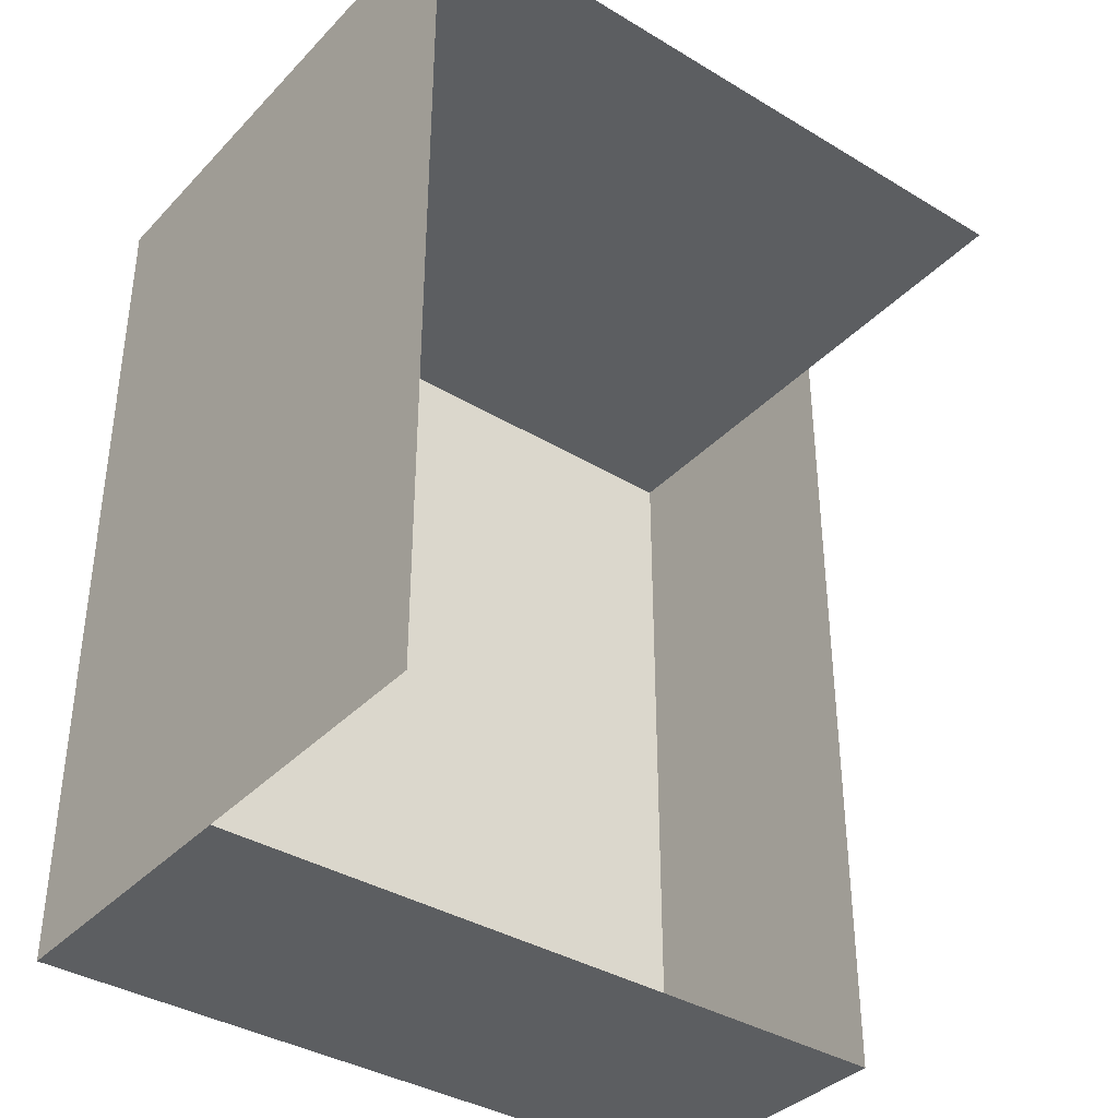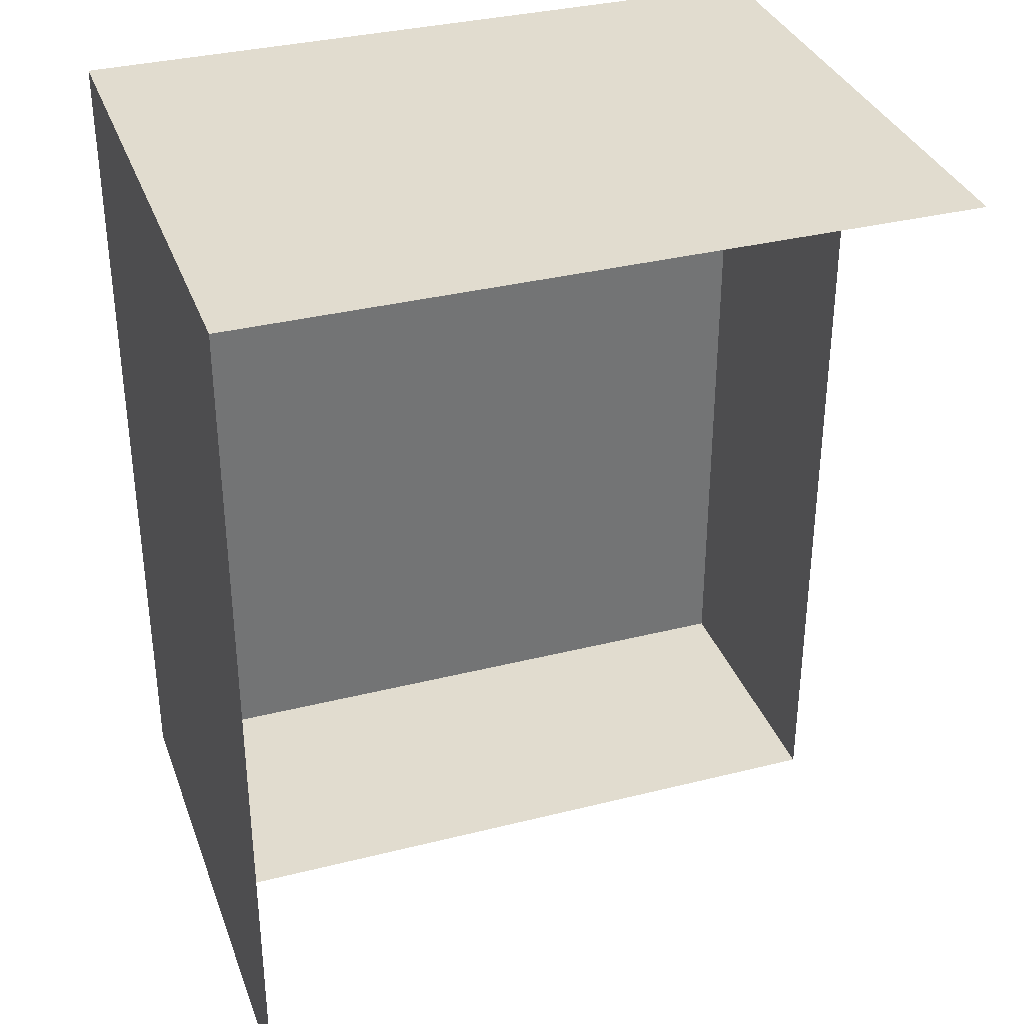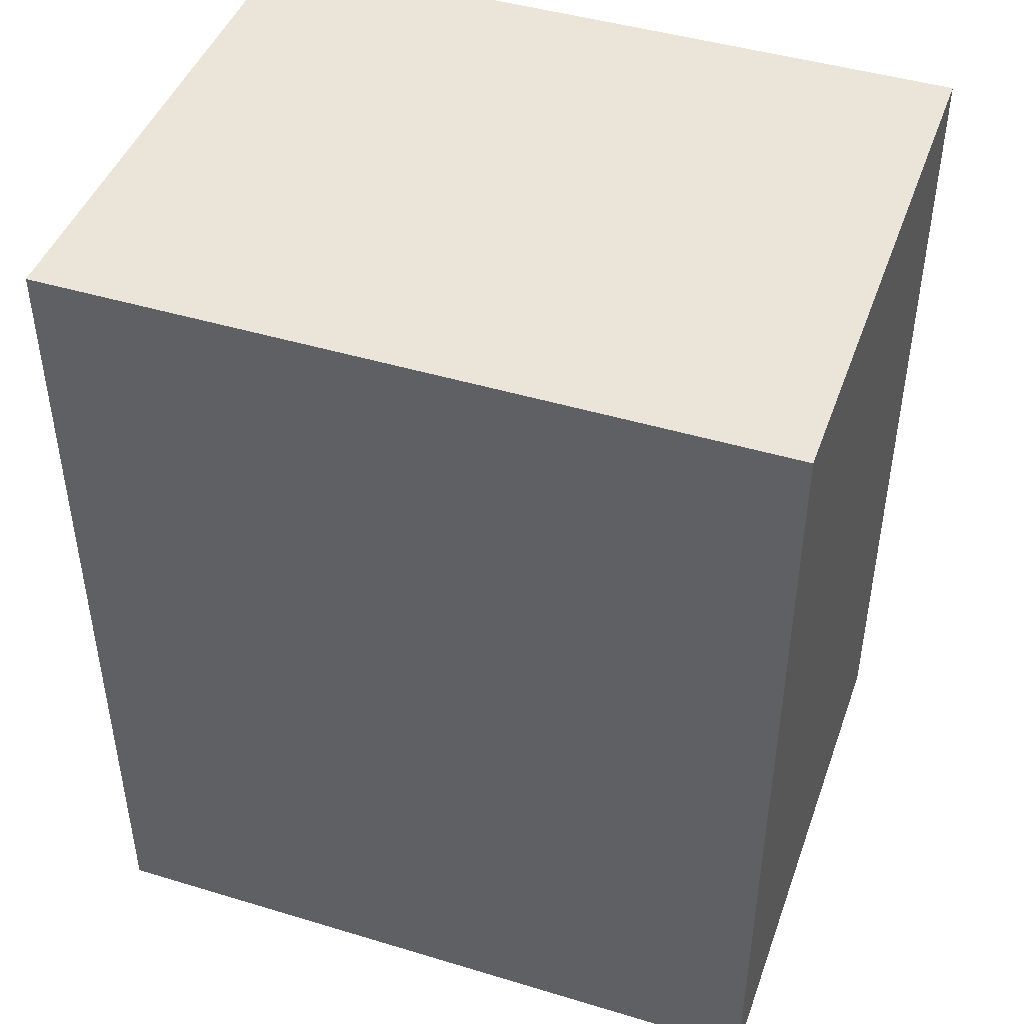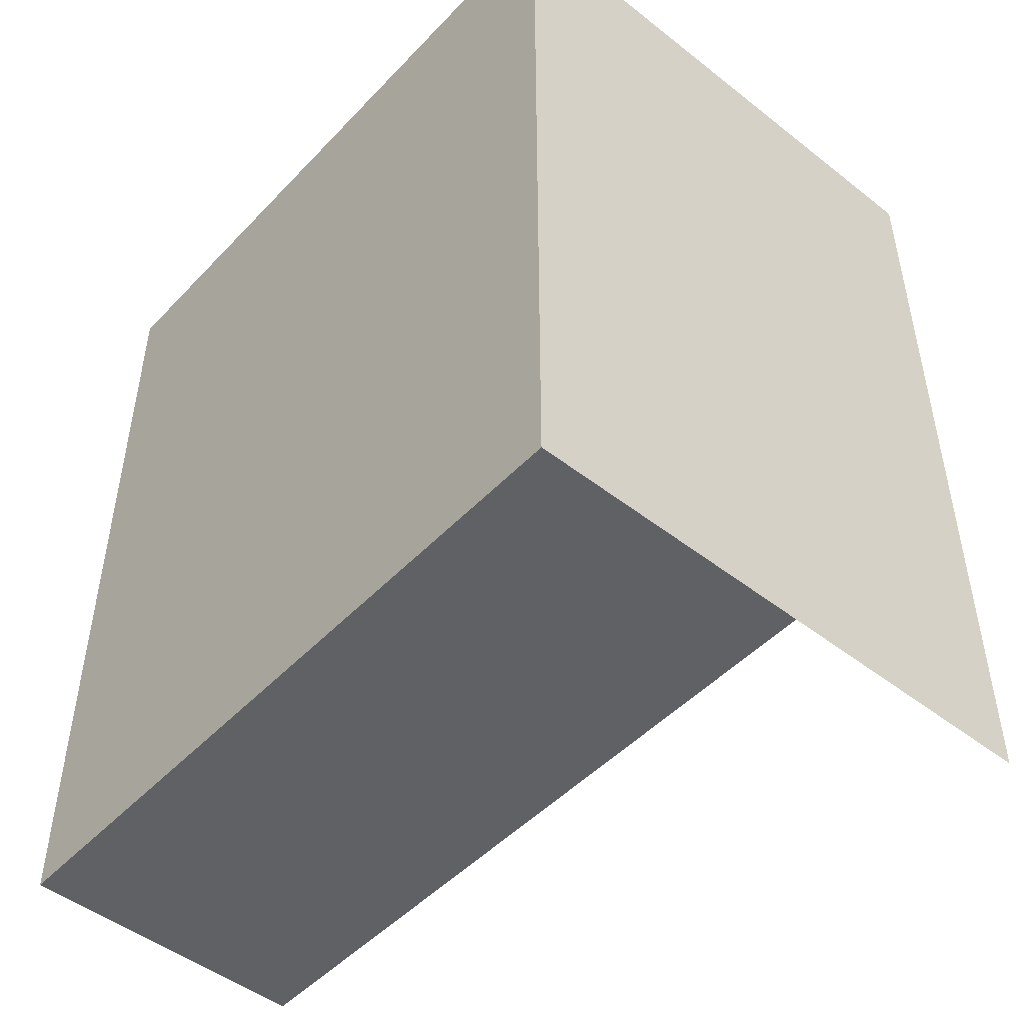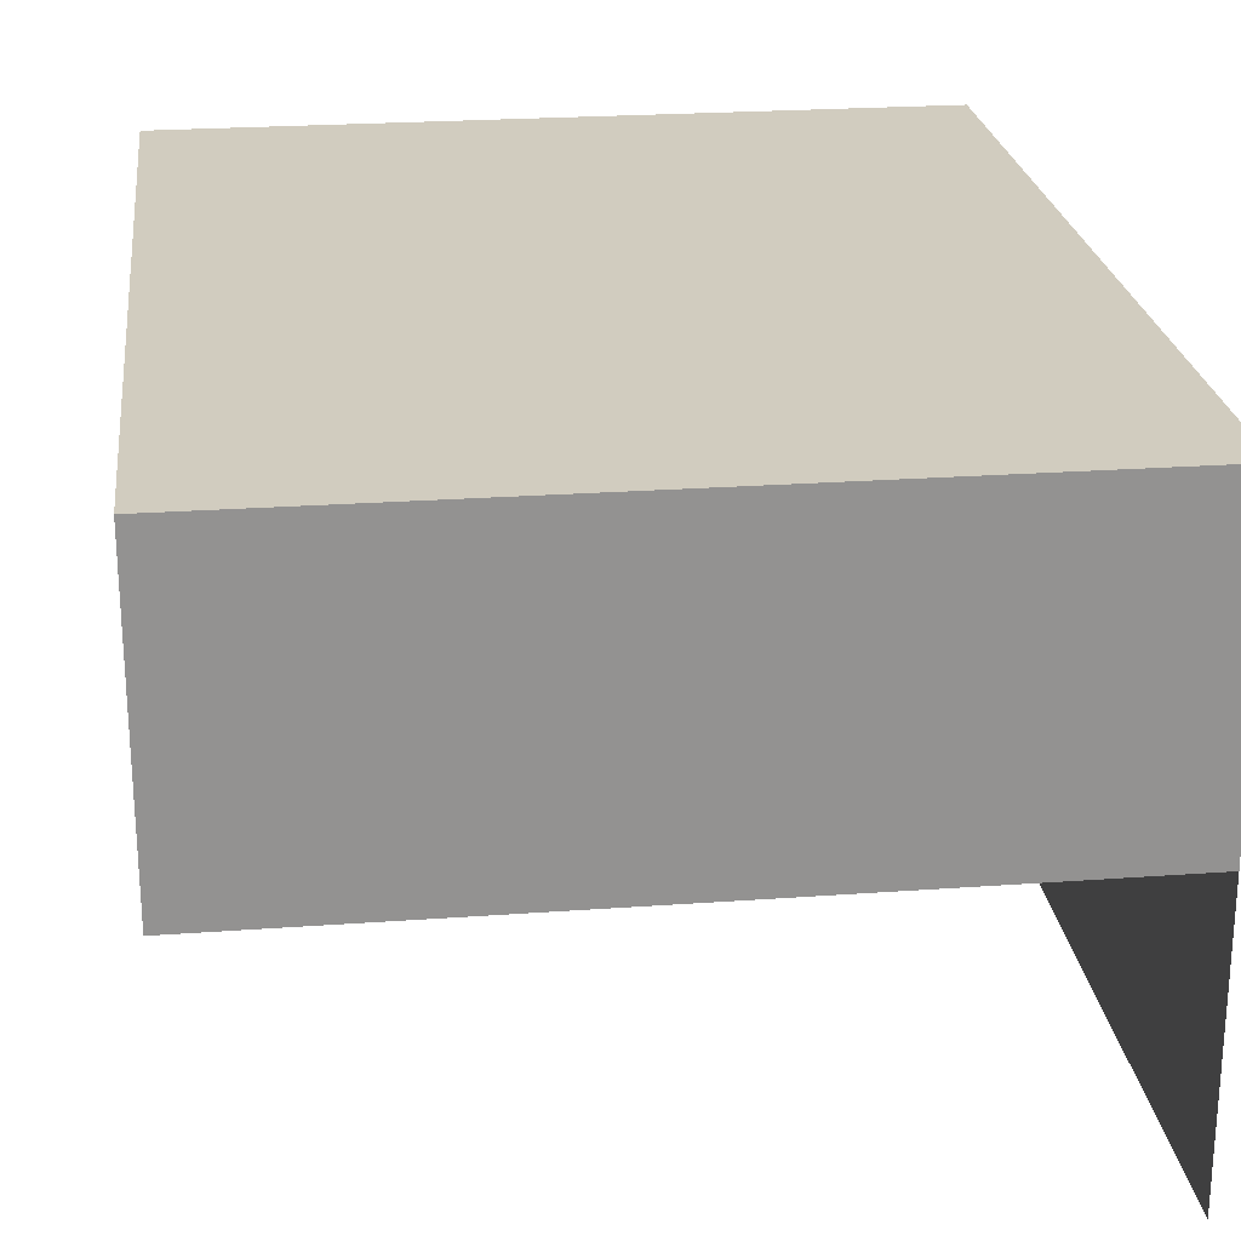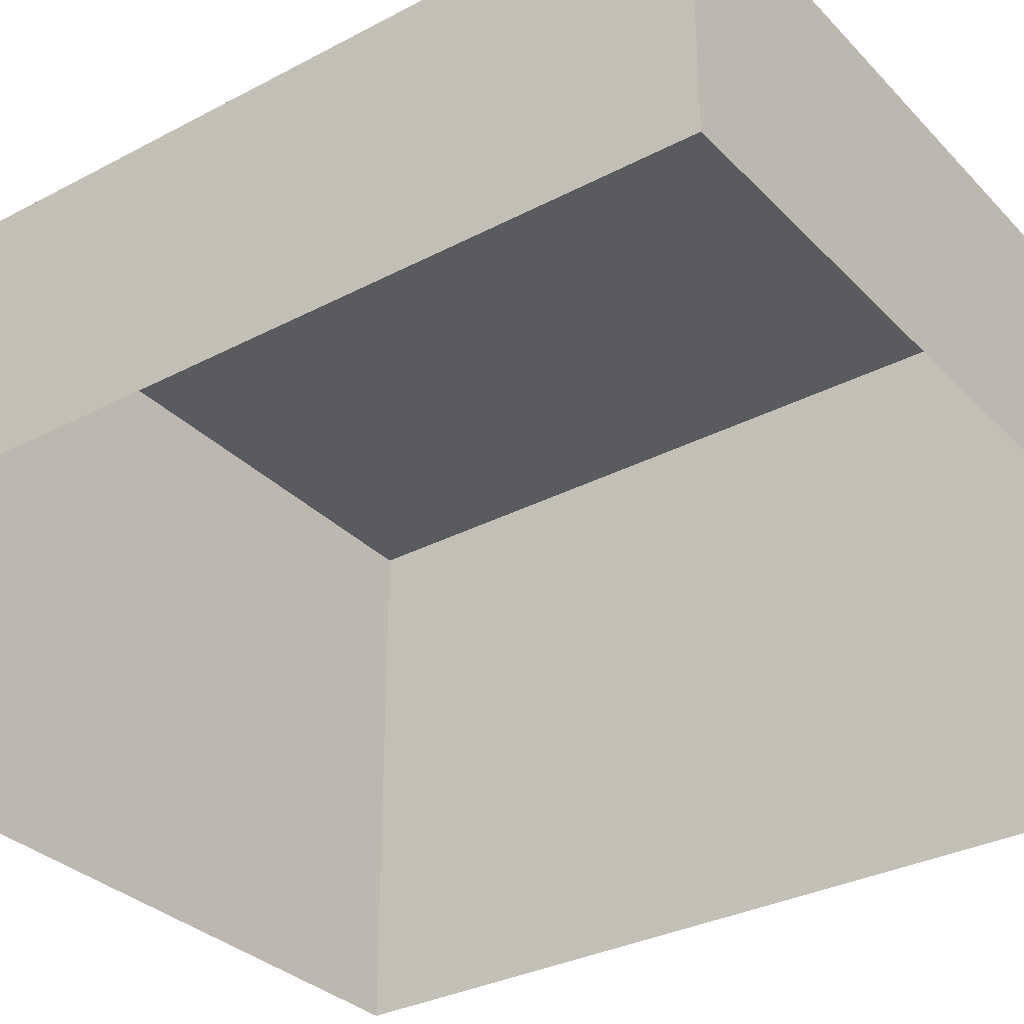
<metadata>
{"format":"obj","ext":"obj","renderer":"f3d","projection":"perspective","resolution":1024,"background":"white","views":[{"elev":-37.3,"azim":-37.7,"up":"+Z"},{"elev":34.4,"azim":-18.7,"up":"+Z"},{"elev":44.9,"azim":-160.7,"up":"+Z"},{"elev":-48.6,"azim":-131.1,"up":"+Z"},{"elev":23.9,"azim":173.1,"up":"+Y"},{"elev":-32.5,"azim":126.1,"up":"+Y"}]}
</metadata>
<code>
g Shape45
v 126.3 99.27 -154.6
v -126.3 99.27 -154.6
v 126.3 99.27 154.6
v -126.3 99.27 154.6
v -126.3 -99.27 -154.6
v -126.3 -99.27 154.6
v -126.3 -2.529 -154.6
v -126.3 -2.529 154.6
v -126.3 -99.27 154.6
v 126.3 -99.27 154.6
v -126.3 -2.529 154.6
v 126.3 -2.529 154.6
v 126.3 -2.529 -154.6
v -126.3 -2.529 -154.6
v 126.3 99.27 -154.6
v -126.3 99.27 -154.6
v 126.3 -2.529 154.6
v 126.3 -2.529 -154.6
v 126.3 99.27 154.6
v 126.3 99.27 -154.6
v -126.3 -2.529 -154.6
v -126.3 -2.529 154.6
v -126.3 99.27 -154.6
v -126.3 99.27 154.6
v -126.3 -2.529 154.6
v 126.3 -2.529 154.6
v -126.3 99.27 154.6
v 126.3 99.27 154.6
f 3 1 2
f 3 2 4
f 7 5 6
f 6 8 7
f 11 9 10
f 10 12 11
f 15 13 14
f 14 16 15
f 19 17 18
f 18 20 19
f 23 21 22
f 22 24 23
f 27 25 26
f 26 28 27

</code>
